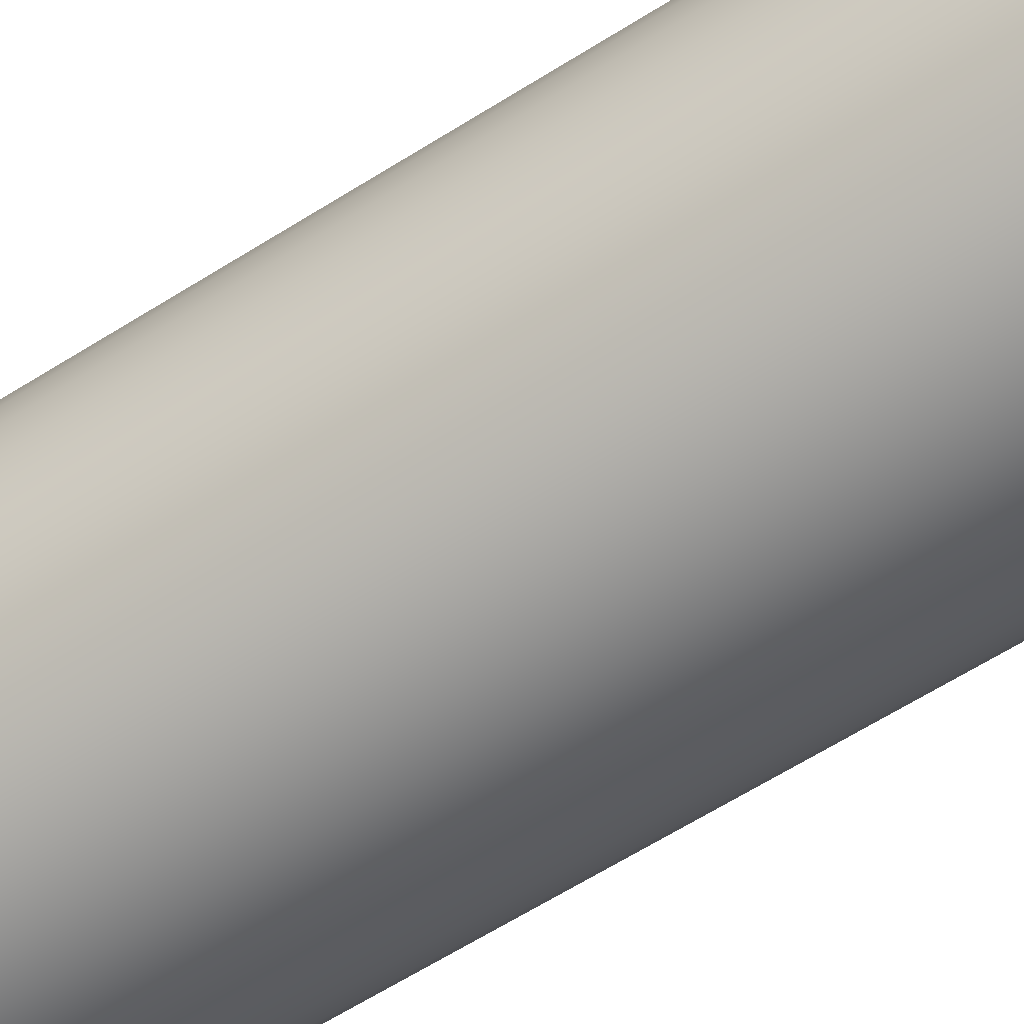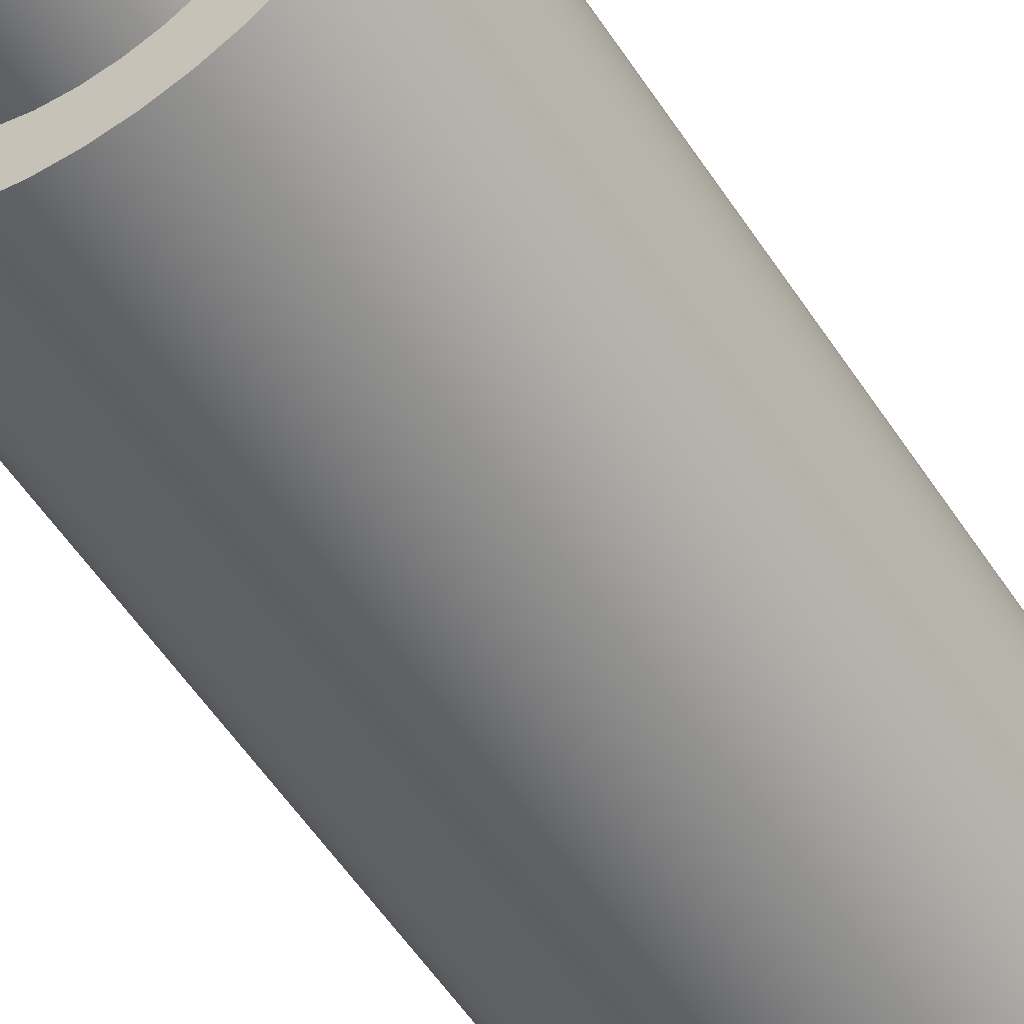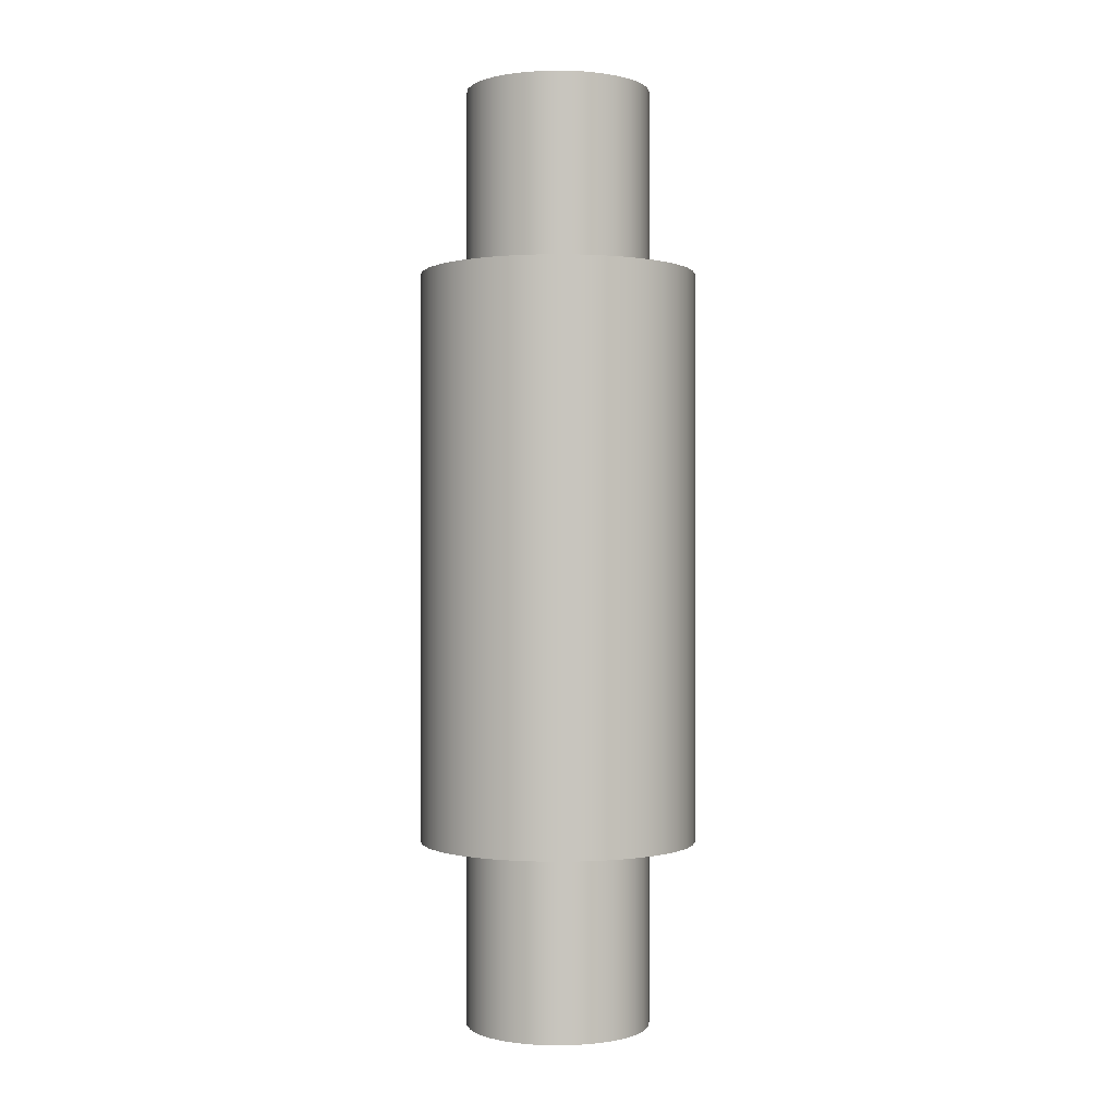
<metadata>
{"format":"obj","ext":"obj","renderer":"f3d","projection":"perspective","resolution":1024,"background":"white","views":[{"elev":-61.8,"azim":-57.1,"up":"+Z"},{"elev":-54.9,"azim":32.5,"up":"+Z"},{"elev":-0.0,"azim":-99.4,"up":"+Y"}]}
</metadata>
<code>
v -0.1 -0.2 -1.225e-17
v -0.09795 -0.2 0.02013
v -0.0919 -0.2 0.03944
v -0.08208 -0.2 0.05713
v -0.0689 -0.2 0.07248
v -0.0529 -0.2 0.08486
v -0.03473 -0.2 0.09378
v -0.01514 -0.2 0.09885
v 0.005065 -0.2 0.09987
v 0.02507 -0.2 0.09681
v 0.04404 -0.2 0.08978
v 0.06121 -0.2 0.07908
v 0.07588 -0.2 0.06514
v 0.08743 -0.2 0.04853
v 0.09541 -0.2 0.02994
v 0.09949 -0.2 0.01012
v 0.09949 -0.2 -0.01012
v 0.09541 -0.2 -0.02994
v 0.08743 -0.2 -0.04853
v 0.07588 -0.2 -0.06514
v 0.06121 -0.2 -0.07908
v 0.04404 -0.2 -0.08978
v 0.02507 -0.2 -0.09681
v 0.005065 -0.2 -0.09987
v -0.01514 -0.2 -0.09885
v -0.03473 -0.2 -0.09378
v -0.0529 -0.2 -0.08486
v -0.0689 -0.2 -0.07248
v -0.08208 -0.2 -0.05713
v -0.0919 -0.2 -0.03944
v -0.09795 -0.2 -0.02013
v -0.1 0 -1.225e-17
v -0.09795 0 -0.02013
v -0.0919 0 -0.03944
v -0.08208 0 -0.05713
v -0.0689 0 -0.07248
v -0.0529 0 -0.08486
v -0.03473 0 -0.09378
v -0.01514 0 -0.09885
v 0.005065 0 -0.09987
v 0.02507 0 -0.09681
v 0.04404 0 -0.08978
v 0.06121 0 -0.07908
v 0.07588 0 -0.06514
v 0.08743 0 -0.04853
v 0.09541 0 -0.02994
v 0.09949 0 -0.01012
v 0.09949 0 0.01012
v 0.09541 0 0.02994
v 0.08743 0 0.04853
v 0.07588 0 0.06514
v 0.06121 0 0.07908
v 0.04404 0 0.08978
v 0.02507 0 0.09681
v 0.005065 0 0.09987
v -0.01514 0 0.09885
v -0.03473 0 0.09378
v -0.0529 0 0.08486
v -0.0689 0 0.07248
v -0.08208 0 0.05713
v -0.0919 0 0.03944
v -0.09795 0 0.02013
v -0.1 0 -1.225e-17
v -0.1 -0.2 -1.225e-17
v -0.1 -0.2 -1.225e-17
v -0.09795 -0.2 -0.02013
v -0.0919 -0.2 -0.03944
v -0.08208 -0.2 -0.05713
v -0.0689 -0.2 -0.07248
v -0.0529 -0.2 -0.08486
v -0.03473 -0.2 -0.09378
v -0.01514 -0.2 -0.09885
v 0.005065 -0.2 -0.09987
v 0.02507 -0.2 -0.09681
v 0.04404 -0.2 -0.08978
v 0.06121 -0.2 -0.07908
v 0.07588 -0.2 -0.06514
v 0.08743 -0.2 -0.04853
v 0.09541 -0.2 -0.02994
v 0.09949 -0.2 -0.01012
v 0.09949 -0.2 0.01012
v 0.09541 -0.2 0.02994
v 0.08743 -0.2 0.04853
v 0.07588 -0.2 0.06514
v 0.06121 -0.2 0.07908
v 0.04404 -0.2 0.08978
v 0.02507 -0.2 0.09681
v 0.005065 -0.2 0.09987
v -0.01514 -0.2 0.09885
v -0.03473 -0.2 0.09378
v -0.0529 -0.2 0.08486
v -0.0689 -0.2 0.07248
v -0.08208 -0.2 0.05713
v -0.0919 -0.2 0.03944
v -0.09795 -0.2 0.02013
v 0.1 0.82 -1.225e-17
v 0.09795 0.82 0.02013
v 0.0919 0.82 0.03944
v 0.08208 0.82 0.05713
v 0.0689 0.82 0.07248
v 0.0529 0.82 0.08486
v 0.03473 0.82 0.09378
v 0.01514 0.82 0.09885
v -0.005065 0.82 0.09987
v -0.02507 0.82 0.09681
v -0.04404 0.82 0.08978
v -0.06121 0.82 0.07908
v -0.07588 0.82 0.06514
v -0.08743 0.82 0.04853
v -0.09541 0.82 0.02994
v -0.09949 0.82 0.01012
v -0.09949 0.82 -0.01012
v -0.09541 0.82 -0.02994
v -0.08743 0.82 -0.04853
v -0.07588 0.82 -0.06514
v -0.06121 0.82 -0.07908
v -0.04404 0.82 -0.08978
v -0.02507 0.82 -0.09681
v -0.005065 0.82 -0.09987
v 0.01514 0.82 -0.09885
v 0.03473 0.82 -0.09378
v 0.0529 0.82 -0.08486
v 0.0689 0.82 -0.07248
v 0.08208 0.82 -0.05713
v 0.0919 0.82 -0.03944
v 0.09795 0.82 -0.02013
v 0.1 0.62 -1.225e-17
v 0.09795 0.62 -0.02013
v 0.0919 0.62 -0.03944
v 0.08208 0.62 -0.05713
v 0.0689 0.62 -0.07248
v 0.0529 0.62 -0.08486
v 0.03473 0.62 -0.09378
v 0.01514 0.62 -0.09885
v -0.005065 0.62 -0.09987
v -0.02507 0.62 -0.09681
v -0.04404 0.62 -0.08978
v -0.06121 0.62 -0.07908
v -0.07588 0.62 -0.06514
v -0.08743 0.62 -0.04853
v -0.09541 0.62 -0.02994
v -0.09949 0.62 -0.01012
v -0.09949 0.62 0.01012
v -0.09541 0.62 0.02994
v -0.08743 0.62 0.04853
v -0.07588 0.62 0.06514
v -0.06121 0.62 0.07908
v -0.04404 0.62 0.08978
v -0.02507 0.62 0.09681
v -0.005065 0.62 0.09987
v 0.01514 0.62 0.09885
v 0.03473 0.62 0.09378
v 0.0529 0.62 0.08486
v 0.0689 0.62 0.07248
v 0.08208 0.62 0.05713
v 0.0919 0.62 0.03944
v 0.09795 0.62 0.02013
v 0.1 0.62 -1.225e-17
v 0.1 0.82 -1.225e-17
v 0.1 0.82 -1.225e-17
v 0.09795 0.82 -0.02013
v 0.0919 0.82 -0.03944
v 0.08208 0.82 -0.05713
v 0.0689 0.82 -0.07248
v 0.0529 0.82 -0.08486
v 0.03473 0.82 -0.09378
v 0.01514 0.82 -0.09885
v -0.005065 0.82 -0.09987
v -0.02507 0.82 -0.09681
v -0.04404 0.82 -0.08978
v -0.06121 0.82 -0.07908
v -0.07588 0.82 -0.06514
v -0.08743 0.82 -0.04853
v -0.09541 0.82 -0.02994
v -0.09949 0.82 -0.01012
v -0.09949 0.82 0.01012
v -0.09541 0.82 0.02994
v -0.08743 0.82 0.04853
v -0.07588 0.82 0.06514
v -0.06121 0.82 0.07908
v -0.04404 0.82 0.08978
v -0.02507 0.82 0.09681
v -0.005065 0.82 0.09987
v 0.01514 0.82 0.09885
v 0.03473 0.82 0.09378
v 0.0529 0.82 0.08486
v 0.0689 0.82 0.07248
v 0.08208 0.82 0.05713
v 0.0919 0.82 0.03944
v 0.09795 0.82 0.02013
v -0.15 0.62 1.837e-17
v -0.148 0.62 -0.02469
v -0.1419 0.62 -0.0487
v -0.1319 0.62 -0.07139
v -0.1184 0.62 -0.09213
v -0.1016 0.62 -0.1104
v -0.08204 0.62 -0.1256
v -0.06025 0.62 -0.1374
v -0.03682 0.62 -0.1454
v -0.01239 0.62 -0.1495
v 0.01239 0.62 -0.1495
v 0.03682 0.62 -0.1454
v 0.06025 0.62 -0.1374
v 0.08204 0.62 -0.1256
v 0.1016 0.62 -0.1104
v 0.1184 0.62 -0.09213
v 0.1319 0.62 -0.07139
v 0.1419 0.62 -0.0487
v 0.148 0.62 -0.02469
v 0.15 0.62 0
v 0.148 0.62 0.02469
v 0.1419 0.62 0.0487
v 0.1319 0.62 0.07139
v 0.1184 0.62 0.09213
v 0.1016 0.62 0.1104
v 0.08204 0.62 0.1256
v 0.06025 0.62 0.1374
v 0.03682 0.62 0.1454
v 0.01239 0.62 0.1495
v -0.01239 0.62 0.1495
v -0.03682 0.62 0.1454
v -0.06025 0.62 0.1374
v -0.08204 0.62 0.1256
v -0.1016 0.62 0.1104
v -0.1184 0.62 0.09213
v -0.1319 0.62 0.07139
v -0.1419 0.62 0.0487
v -0.148 0.62 0.02469
v -0.15 0 1.837e-17
v -0.148 0 0.02469
v -0.1419 0 0.0487
v -0.1319 0 0.07139
v -0.1184 0 0.09213
v -0.1016 0 0.1104
v -0.08204 0 0.1256
v -0.06025 0 0.1374
v -0.03682 0 0.1454
v -0.01239 0 0.1495
v 0.01239 0 0.1495
v 0.03682 0 0.1454
v 0.06025 0 0.1374
v 0.08204 0 0.1256
v 0.1016 0 0.1104
v 0.1184 0 0.09213
v 0.1319 0 0.07139
v 0.1419 0 0.0487
v 0.148 0 0.02469
v 0.15 0 0
v 0.148 0 -0.02469
v 0.1419 0 -0.0487
v 0.1319 0 -0.07139
v 0.1184 0 -0.09213
v 0.1016 0 -0.1104
v 0.08204 0 -0.1256
v 0.06025 0 -0.1374
v 0.03682 0 -0.1454
v 0.01239 0 -0.1495
v -0.01239 0 -0.1495
v -0.03682 0 -0.1454
v -0.06025 0 -0.1374
v -0.08204 0 -0.1256
v -0.1016 0 -0.1104
v -0.1184 0 -0.09213
v -0.1319 0 -0.07139
v -0.1419 0 -0.0487
v -0.148 0 -0.02469
v -0.15 0 1.837e-17
v -0.15 0.62 1.837e-17
v 0.1 0.62 -1.225e-17
v 0.09795 0.62 0.02013
v 0.0919 0.62 0.03944
v 0.08208 0.62 0.05713
v 0.0689 0.62 0.07248
v 0.0529 0.62 0.08486
v 0.03473 0.62 0.09378
v 0.01514 0.62 0.09885
v -0.005065 0.62 0.09987
v -0.02507 0.62 0.09681
v -0.04404 0.62 0.08978
v -0.06121 0.62 0.07908
v -0.07588 0.62 0.06514
v -0.08743 0.62 0.04853
v -0.09541 0.62 0.02994
v -0.09949 0.62 0.01012
v -0.09949 0.62 -0.01012
v -0.09541 0.62 -0.02994
v -0.08743 0.62 -0.04853
v -0.07588 0.62 -0.06514
v -0.06121 0.62 -0.07908
v -0.04404 0.62 -0.08978
v -0.02507 0.62 -0.09681
v -0.005065 0.62 -0.09987
v 0.01514 0.62 -0.09885
v 0.03473 0.62 -0.09378
v 0.0529 0.62 -0.08486
v 0.0689 0.62 -0.07248
v 0.08208 0.62 -0.05713
v 0.0919 0.62 -0.03944
v 0.09795 0.62 -0.02013
v -0.15 0.62 1.837e-17
v -0.148 0.62 0.02469
v -0.1419 0.62 0.0487
v -0.1319 0.62 0.07139
v -0.1184 0.62 0.09213
v -0.1016 0.62 0.1104
v -0.08204 0.62 0.1256
v -0.06025 0.62 0.1374
v -0.03682 0.62 0.1454
v -0.01239 0.62 0.1495
v 0.01239 0.62 0.1495
v 0.03682 0.62 0.1454
v 0.06025 0.62 0.1374
v 0.08204 0.62 0.1256
v 0.1016 0.62 0.1104
v 0.1184 0.62 0.09213
v 0.1319 0.62 0.07139
v 0.1419 0.62 0.0487
v 0.148 0.62 0.02469
v 0.15 0.62 0
v 0.148 0.62 -0.02469
v 0.1419 0.62 -0.0487
v 0.1319 0.62 -0.07139
v 0.1184 0.62 -0.09213
v 0.1016 0.62 -0.1104
v 0.08204 0.62 -0.1256
v 0.06025 0.62 -0.1374
v 0.03682 0.62 -0.1454
v 0.01239 0.62 -0.1495
v -0.01239 0.62 -0.1495
v -0.03682 0.62 -0.1454
v -0.06025 0.62 -0.1374
v -0.08204 0.62 -0.1256
v -0.1016 0.62 -0.1104
v -0.1184 0.62 -0.09213
v -0.1319 0.62 -0.07139
v -0.1419 0.62 -0.0487
v -0.148 0.62 -0.02469
v -0.1 0 -1.225e-17
v -0.09795 0 0.02013
v -0.0919 0 0.03944
v -0.08208 0 0.05713
v -0.0689 0 0.07248
v -0.0529 0 0.08486
v -0.03473 0 0.09378
v -0.01514 0 0.09885
v 0.005065 0 0.09987
v 0.02507 0 0.09681
v 0.04404 0 0.08978
v 0.06121 0 0.07908
v 0.07588 0 0.06514
v 0.08743 0 0.04853
v 0.09541 0 0.02994
v 0.09949 0 0.01012
v 0.09949 0 -0.01012
v 0.09541 0 -0.02994
v 0.08743 0 -0.04853
v 0.07588 0 -0.06514
v 0.06121 0 -0.07908
v 0.04404 0 -0.08978
v 0.02507 0 -0.09681
v 0.005065 0 -0.09987
v -0.01514 0 -0.09885
v -0.03473 0 -0.09378
v -0.0529 0 -0.08486
v -0.0689 0 -0.07248
v -0.08208 0 -0.05713
v -0.0919 0 -0.03944
v -0.09795 0 -0.02013
v -0.15 0 1.837e-17
v -0.148 0 -0.02469
v -0.1419 0 -0.0487
v -0.1319 0 -0.07139
v -0.1184 0 -0.09213
v -0.1016 0 -0.1104
v -0.08204 0 -0.1256
v -0.06025 0 -0.1374
v -0.03682 0 -0.1454
v -0.01239 0 -0.1495
v 0.01239 0 -0.1495
v 0.03682 0 -0.1454
v 0.06025 0 -0.1374
v 0.08204 0 -0.1256
v 0.1016 0 -0.1104
v 0.1184 0 -0.09213
v 0.1319 0 -0.07139
v 0.1419 0 -0.0487
v 0.148 0 -0.02469
v 0.15 0 0
v 0.148 0 0.02469
v 0.1419 0 0.0487
v 0.1319 0 0.07139
v 0.1184 0 0.09213
v 0.1016 0 0.1104
v 0.08204 0 0.1256
v 0.06025 0 0.1374
v 0.03682 0 0.1454
v 0.01239 0 0.1495
v -0.01239 0 0.1495
v -0.03682 0 0.1454
v -0.06025 0 0.1374
v -0.08204 0 0.1256
v -0.1016 0 0.1104
v -0.1184 0 0.09213
v -0.1319 0 0.07139
v -0.1419 0 0.0487
v -0.148 0 0.02469
g 34cc8c4c-e320-11ea-ae79-54bf646e7e1f
f 2 62 1
f 1 62 63
f 64 32 31
f 31 32 33
f 31 33 30
f 30 33 34
f 30 34 29
f 29 34 35
f 29 35 28
f 28 35 36
f 28 36 27
f 27 36 37
f 27 37 26
f 26 37 38
f 26 38 25
f 25 38 39
f 25 39 24
f 24 39 40
f 24 40 23
f 23 40 41
f 23 41 22
f 22 41 42
f 22 42 21
f 21 42 43
f 21 43 20
f 20 43 44
f 20 44 19
f 19 44 45
f 19 45 18
f 18 45 46
f 18 46 17
f 17 46 47
f 17 47 16
f 16 47 48
f 16 48 15
f 15 48 49
f 15 49 14
f 14 49 50
f 14 50 13
f 13 50 51
f 13 51 12
f 12 51 52
f 12 52 11
f 11 52 53
f 11 53 10
f 10 53 54
f 10 54 9
f 9 54 55
f 9 55 8
f 8 55 56
f 8 56 7
f 7 56 57
f 7 57 6
f 6 57 58
f 6 58 5
f 5 58 59
f 5 59 4
f 4 59 60
f 4 60 3
f 3 60 61
f 3 61 2
f 2 61 62
g 34ce3a02-e320-11ea-816a-54bf646e7e1f
f 66 80 65
f 65 80 81
f 65 81 95
f 95 81 82
f 95 82 94
f 94 82 83
f 94 83 93
f 93 83 84
f 93 84 92
f 92 84 85
f 92 85 91
f 91 85 86
f 91 86 90
f 90 86 87
f 90 87 89
f 89 87 88
f 80 66 79
f 79 66 67
f 79 67 78
f 78 67 68
f 78 68 77
f 77 68 69
f 77 69 76
f 76 69 70
f 76 70 75
f 75 70 71
f 75 71 74
f 74 71 72
f 74 72 73
g 3491087a-e320-11ea-befc-54bf646e7e1f
f 97 157 96
f 96 157 158
f 159 127 126
f 126 127 128
f 126 128 125
f 125 128 129
f 125 129 124
f 124 129 130
f 124 130 123
f 123 130 131
f 123 131 122
f 122 131 132
f 122 132 121
f 121 132 133
f 121 133 120
f 120 133 134
f 120 134 119
f 119 134 135
f 119 135 118
f 118 135 136
f 118 136 117
f 117 136 137
f 117 137 116
f 116 137 138
f 116 138 115
f 115 138 139
f 115 139 114
f 114 139 140
f 114 140 113
f 113 140 141
f 113 141 112
f 112 141 142
f 112 142 111
f 111 142 143
f 111 143 110
f 110 143 144
f 110 144 109
f 109 144 145
f 109 145 108
f 108 145 146
f 108 146 107
f 107 146 147
f 107 147 106
f 106 147 148
f 106 148 105
f 105 148 149
f 105 149 104
f 104 149 150
f 104 150 103
f 103 150 151
f 103 151 102
f 102 151 152
f 102 152 101
f 101 152 153
f 101 153 100
f 100 153 154
f 100 154 99
f 99 154 155
f 99 155 98
f 98 155 156
f 98 156 97
f 97 156 157
g 34932b78-e320-11ea-bd59-54bf646e7e1f
f 161 175 160
f 160 175 176
f 160 176 190
f 190 176 177
f 190 177 189
f 189 177 178
f 189 178 188
f 188 178 179
f 188 179 187
f 187 179 180
f 187 180 186
f 186 180 181
f 186 181 185
f 185 181 182
f 185 182 184
f 184 182 183
f 175 161 174
f 174 161 162
f 174 162 173
f 173 162 163
f 173 163 172
f 172 163 164
f 172 164 171
f 171 164 165
f 171 165 170
f 170 165 166
f 170 166 169
f 169 166 167
f 169 167 168
g 344f430a-e320-11ea-9db8-54bf646e7e1f
f 192 266 191
f 191 266 267
f 268 229 228
f 228 229 230
f 228 230 231
f 192 193 266
f 266 193 265
f 265 193 194
f 265 194 264
f 264 194 195
f 264 195 263
f 263 195 196
f 263 196 262
f 262 196 197
f 262 197 261
f 261 197 198
f 261 198 260
f 260 198 199
f 260 199 259
f 259 199 200
f 259 200 258
f 258 200 201
f 258 201 257
f 257 201 202
f 257 202 256
f 256 202 203
f 256 203 255
f 255 203 204
f 255 204 254
f 254 204 205
f 254 205 253
f 253 205 206
f 253 206 252
f 252 206 207
f 252 207 251
f 251 207 208
f 251 208 250
f 250 208 209
f 250 209 249
f 249 209 210
f 249 210 248
f 248 210 211
f 248 211 247
f 247 211 212
f 247 212 246
f 246 212 213
f 246 213 245
f 245 213 214
f 245 214 244
f 244 214 215
f 244 215 243
f 243 215 216
f 243 216 242
f 242 216 217
f 242 217 241
f 241 217 218
f 241 218 240
f 240 218 219
f 240 219 239
f 239 219 220
f 239 220 238
f 238 220 221
f 238 221 237
f 237 221 222
f 237 222 236
f 236 222 223
f 236 223 235
f 235 223 224
f 235 224 234
f 234 224 225
f 234 225 233
f 233 225 226
f 233 226 232
f 232 226 227
f 232 227 231
f 231 227 228
g 3450c9ae-e320-11ea-8bf6-54bf646e7e1f
f 270 318 269
f 269 318 319
f 269 319 320
f 318 270 317
f 317 270 271
f 317 271 316
f 316 271 272
f 316 272 315
f 315 272 273
f 315 273 314
f 314 273 313
f 313 273 274
f 313 274 312
f 312 274 275
f 312 275 311
f 311 275 276
f 311 276 310
f 310 276 277
f 310 277 309
f 309 277 278
f 309 278 308
f 308 278 307
f 307 278 279
f 307 279 306
f 306 279 280
f 306 280 305
f 305 280 281
f 305 281 304
f 304 281 282
f 304 282 303
f 303 282 302
f 302 282 283
f 302 283 301
f 301 283 284
f 301 284 300
f 300 284 285
f 300 285 337
f 337 285 286
f 337 286 336
f 336 286 287
f 336 287 335
f 335 287 334
f 334 287 288
f 334 288 333
f 333 288 289
f 333 289 332
f 332 289 290
f 332 290 331
f 331 290 291
f 331 291 330
f 330 291 329
f 329 291 292
f 329 292 328
f 328 292 293
f 328 293 327
f 327 293 294
f 327 294 326
f 326 294 295
f 326 295 325
f 325 295 296
f 325 296 324
f 324 296 323
f 323 296 297
f 323 297 322
f 322 297 298
f 322 298 321
f 321 298 299
f 321 299 320
f 320 299 269
g 34522954-e320-11ea-8308-54bf646e7e1f
f 339 406 338
f 338 406 369
f 338 369 370
f 406 339 405
f 405 339 340
f 405 340 404
f 404 340 341
f 404 341 403
f 403 341 342
f 403 342 402
f 402 342 401
f 401 342 343
f 401 343 400
f 400 343 344
f 400 344 399
f 399 344 345
f 399 345 398
f 398 345 346
f 398 346 397
f 397 346 347
f 397 347 396
f 396 347 395
f 395 347 348
f 395 348 394
f 394 348 349
f 394 349 393
f 393 349 350
f 393 350 392
f 392 350 351
f 392 351 391
f 391 351 390
f 390 351 352
f 390 352 389
f 389 352 353
f 389 353 388
f 388 353 354
f 388 354 387
f 387 354 355
f 387 355 386
f 386 355 356
f 386 356 385
f 385 356 384
f 384 356 357
f 384 357 383
f 383 357 358
f 383 358 382
f 382 358 359
f 382 359 381
f 381 359 360
f 381 360 380
f 380 360 379
f 379 360 361
f 379 361 378
f 378 361 362
f 378 362 377
f 377 362 363
f 377 363 376
f 376 363 364
f 376 364 375
f 375 364 365
f 375 365 374
f 374 365 373
f 373 365 366
f 373 366 372
f 372 366 367
f 372 367 371
f 371 367 368
f 371 368 370
f 370 368 338

</code>
